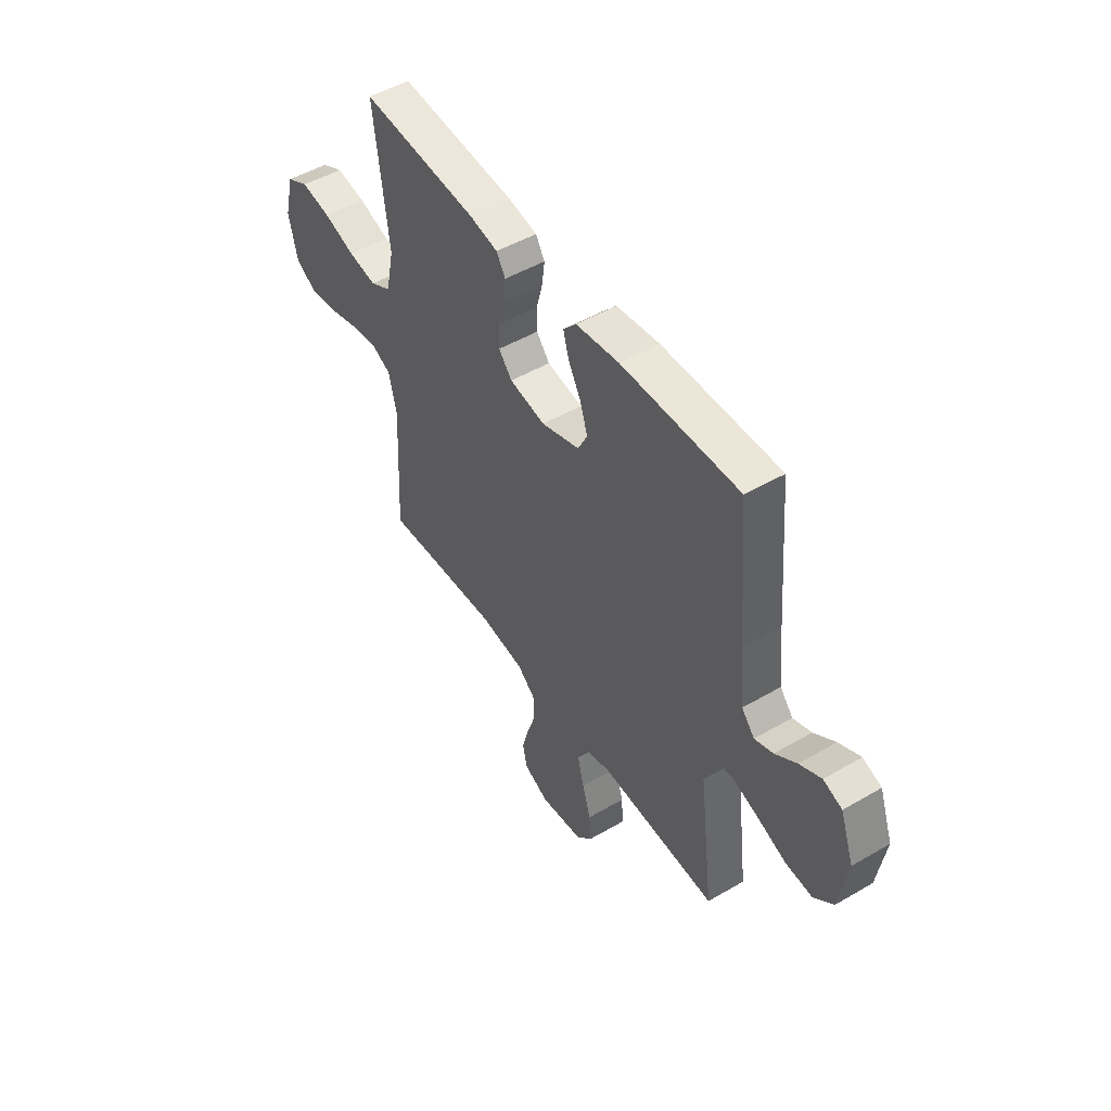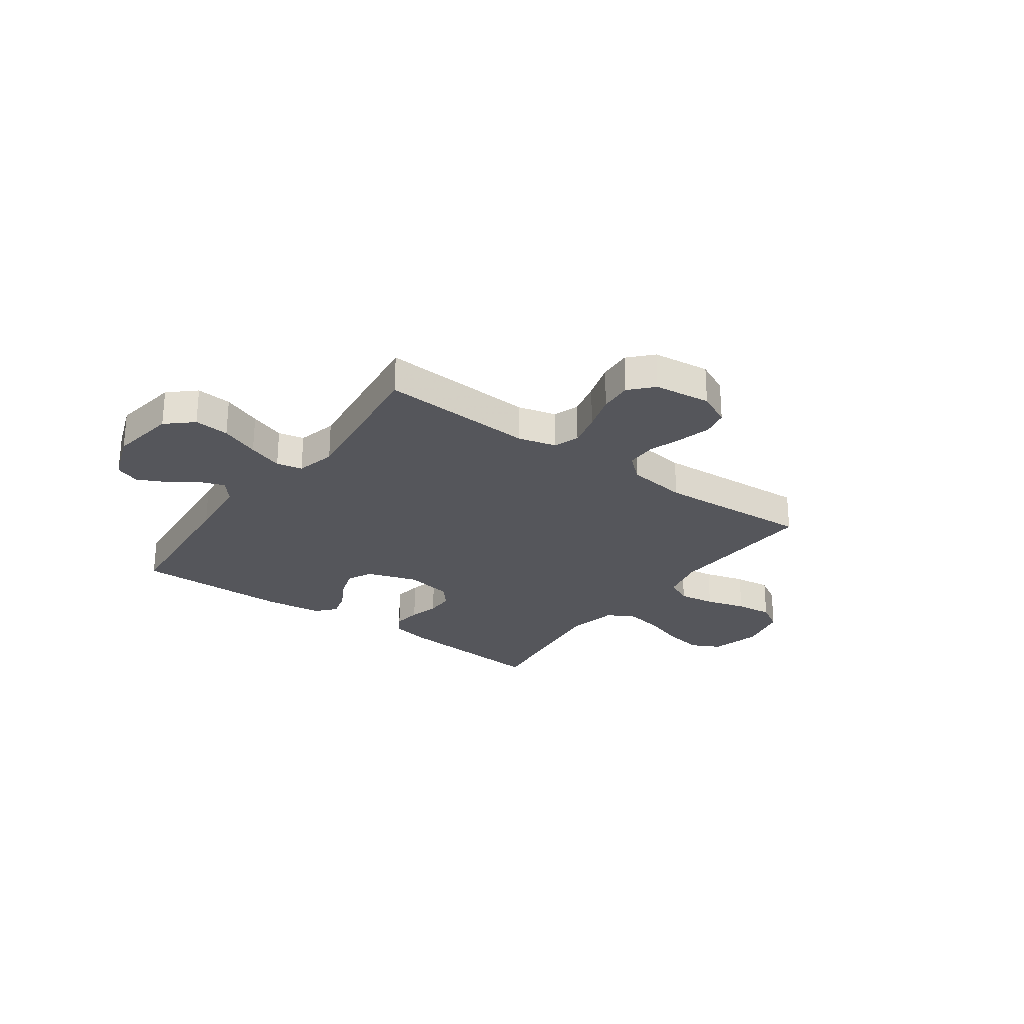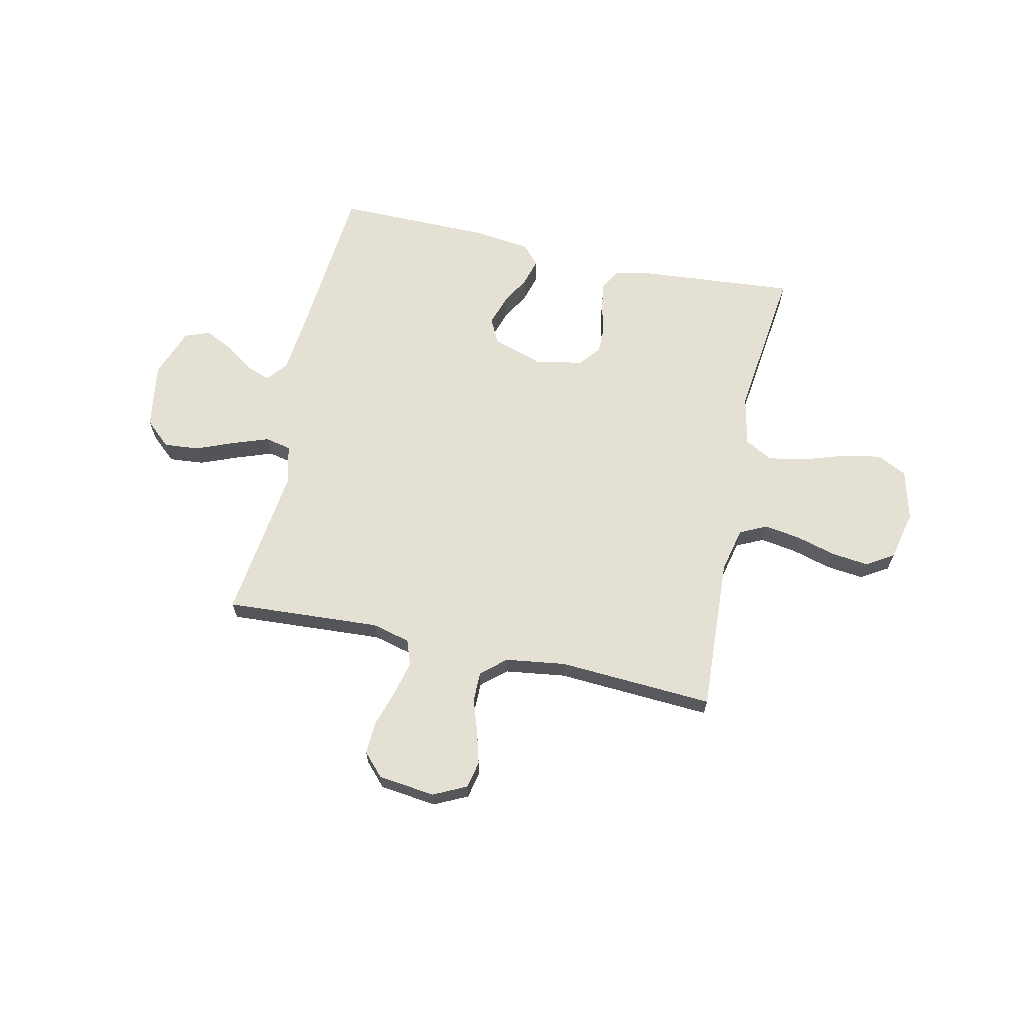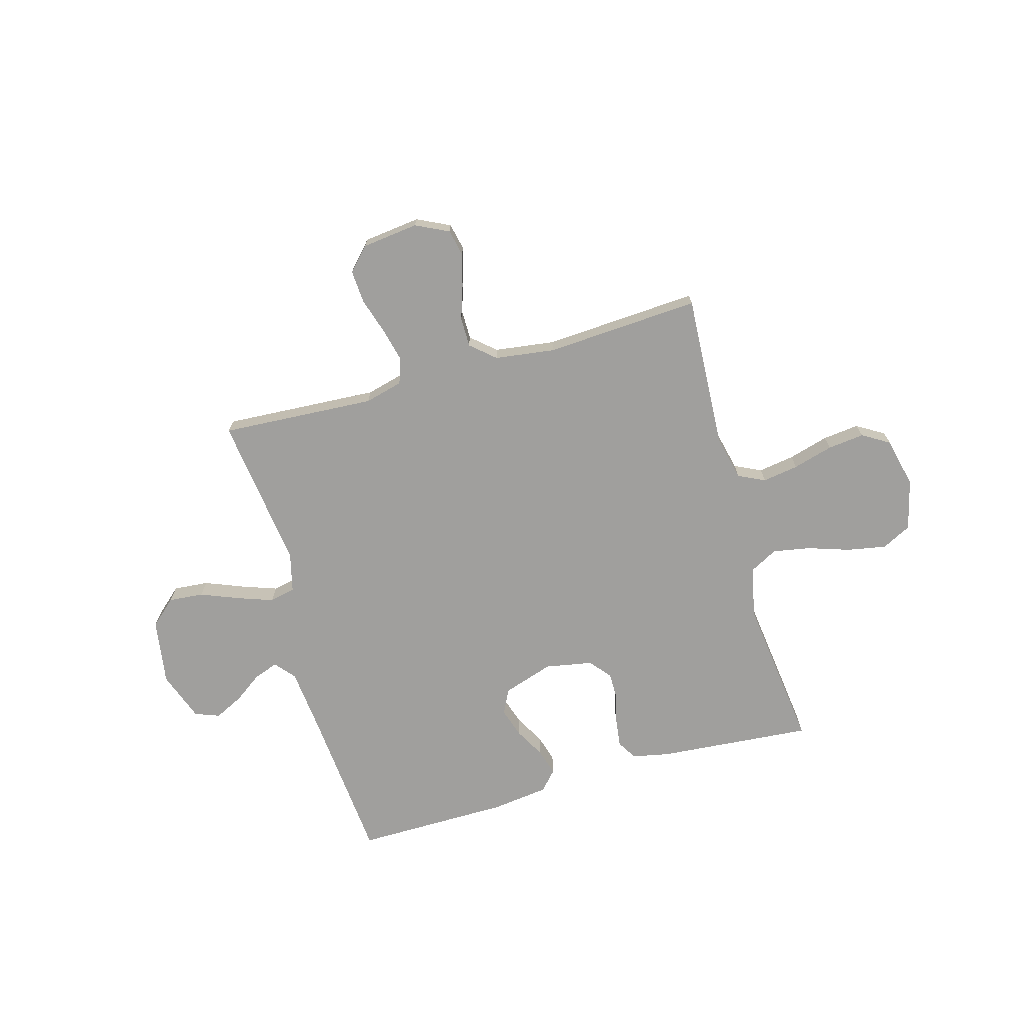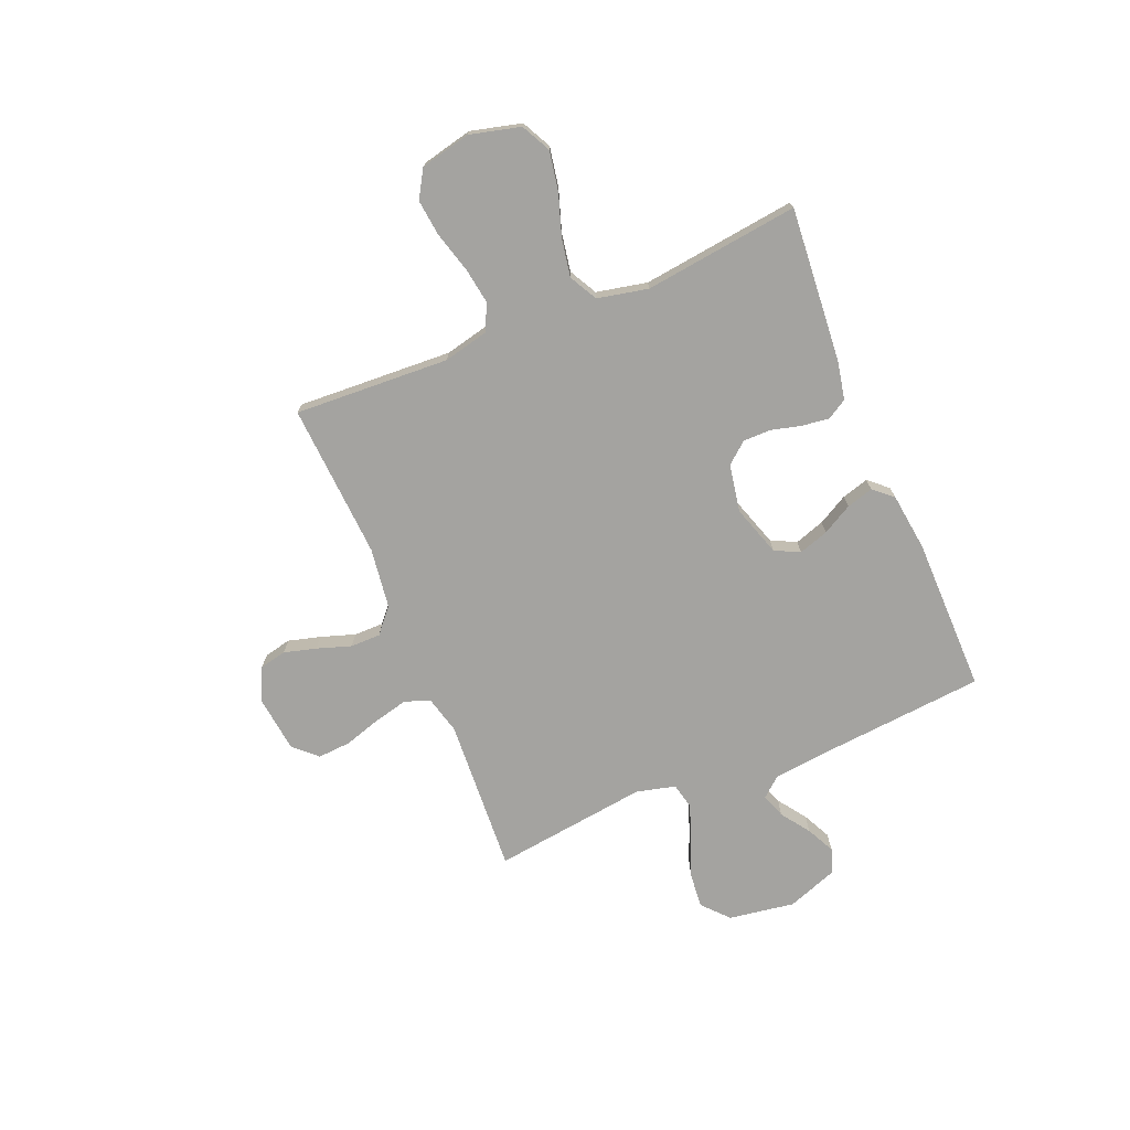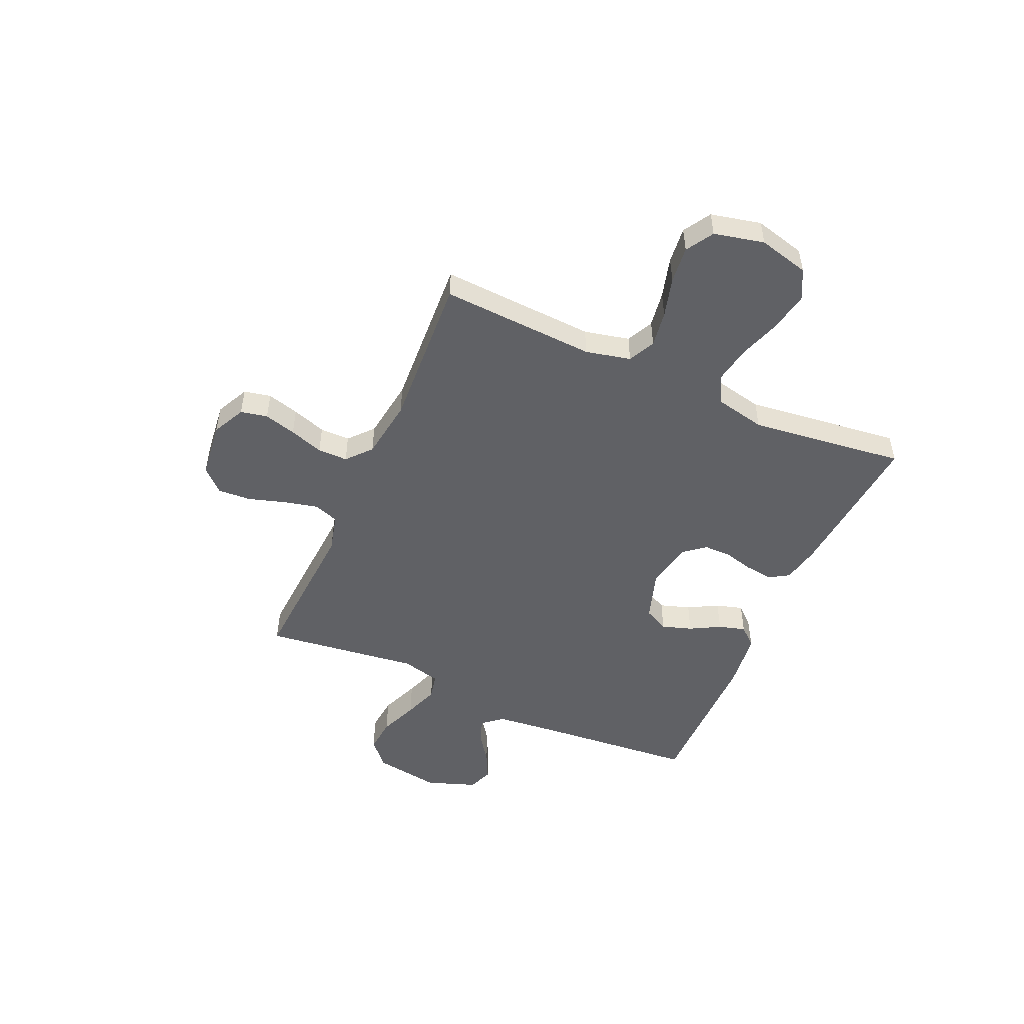
<metadata>
{"format":"obj","ext":"obj","renderer":"f3d","projection":"perspective","resolution":1024,"background":"white","views":[{"elev":49.3,"azim":57.1,"up":"+Z"},{"elev":-26.3,"azim":144.2,"up":"+Y"},{"elev":65.3,"azim":-167.7,"up":"+Y"},{"elev":-71.3,"azim":-164.2,"up":"+Y"},{"elev":-73.0,"azim":-67.4,"up":"+Y"},{"elev":-50.0,"azim":-114.0,"up":"+Y"}]}
</metadata>
<code>
v 0.5 0.07 0.5
v 0.526 0.07 0.2
v 0.539 0.07 0.071
v 0.572 0.07 0.032
v 0.619 0.07 0.049
v 0.674 0.07 0.088
v 0.729 0.07 0.115
v 0.777 0.07 0.097
v 0.812 0.07 0
v 0.792 0.07 -0.128
v 0.742 0.07 -0.173
v 0.674 0.07 -0.167
v 0.599 0.07 -0.137
v 0.531 0.07 -0.113
v 0.481 0.07 -0.124
v 0.462 0.07 -0.2
v 0.5 0.07 -0.5
v 0.2 0.07 -0.482
v 0.126 0.07 -0.501
v 0.109 0.07 -0.55
v 0.125 0.07 -0.616
v 0.147 0.07 -0.687
v 0.151 0.07 -0.751
v 0.11 0.07 -0.795
v 0 0.07 -0.808
v -0.064 0.07 -0.777
v -0.075 0.07 -0.725
v -0.058 0.07 -0.663
v -0.036 0.07 -0.597
v -0.036 0.07 -0.539
v -0.083 0.07 -0.498
v -0.2 0.07 -0.482
v -0.5 0.07 -0.5
v -0.484 0.07 -0.2
v -0.504 0.07 -0.113
v -0.556 0.07 -0.088
v -0.626 0.07 -0.099
v -0.704 0.07 -0.121
v -0.775 0.07 -0.129
v -0.828 0.07 -0.097
v -0.85 0.07 0
v -0.825 0.07 0.098
v -0.768 0.07 0.127
v -0.692 0.07 0.113
v -0.611 0.07 0.086
v -0.538 0.07 0.073
v -0.484 0.07 0.102
v -0.463 0.07 0.2
v -0.5 0.07 0.5
v -0.2 0.07 0.475
v -0.127 0.07 0.46
v -0.104 0.07 0.422
v -0.111 0.07 0.368
v -0.126 0.07 0.31
v -0.126 0.07 0.257
v -0.092 0.07 0.216
v 0 0.07 0.199
v 0.098 0.07 0.231
v 0.122 0.07 0.279
v 0.103 0.07 0.337
v 0.071 0.07 0.395
v 0.056 0.07 0.447
v 0.089 0.07 0.484
v 0.2 0.07 0.498
v 0.5 0 0.5
v 0.526 0 0.2
v 0.539 0 0.071
v 0.572 0 0.032
v 0.619 0 0.049
v 0.674 0 0.088
v 0.729 0 0.115
v 0.777 0 0.097
v 0.812 0 0
v 0.792 0 -0.128
v 0.742 0 -0.173
v 0.674 0 -0.167
v 0.599 0 -0.137
v 0.531 0 -0.113
v 0.481 0 -0.124
v 0.462 0 -0.2
v 0.5 0 -0.5
v 0.2 0 -0.482
v 0.126 0 -0.501
v 0.109 0 -0.55
v 0.125 0 -0.616
v 0.147 0 -0.687
v 0.151 0 -0.751
v 0.11 0 -0.795
v 0 0 -0.808
v -0.064 0 -0.777
v -0.075 0 -0.725
v -0.058 0 -0.663
v -0.036 0 -0.597
v -0.036 0 -0.539
v -0.083 0 -0.498
v -0.2 0 -0.482
v -0.5 0 -0.5
v -0.484 0 -0.2
v -0.504 0 -0.113
v -0.556 0 -0.088
v -0.626 0 -0.099
v -0.704 0 -0.121
v -0.775 0 -0.129
v -0.828 0 -0.097
v -0.85 0 0
v -0.825 0 0.098
v -0.768 0 0.127
v -0.692 0 0.113
v -0.611 0 0.086
v -0.538 0 0.073
v -0.484 0 0.102
v -0.463 0 0.2
v -0.5 0 0.5
v -0.2 0 0.475
v -0.127 0 0.46
v -0.104 0 0.422
v -0.111 0 0.368
v -0.126 0 0.31
v -0.126 0 0.257
v -0.092 0 0.216
v 0 0 0.199
v 0.098 0 0.231
v 0.122 0 0.279
v 0.103 0 0.337
v 0.071 0 0.395
v 0.056 0 0.447
v 0.089 0 0.484
v 0.2 0 0.498
f 64 1 2
f 63 64 2
f 62 63 2
f 61 62 2
f 60 61 2
f 59 60 2 3
f 58 59 3 4
f 57 58 4
f 56 57 4
f 52 53 54
f 51 52 54
f 50 51 54
f 49 50 54
f 48 49 54
f 47 48 54 55
f 46 47 55 56
f 43 44 45
f 42 43 45
f 41 42 45
f 40 41 45
f 39 40 45
f 38 39 45
f 37 38 45
f 36 37 45 46
f 46 56 4
f 36 46 4
f 35 36 4
f 32 33 34
f 34 35 4
f 32 34 4
f 31 32 4
f 27 28 29
f 26 27 29
f 25 26 29
f 24 25 29
f 23 24 29
f 22 23 29
f 21 22 29
f 20 21 29 30
f 19 20 30 31
f 16 17 18
f 18 19 31
f 16 18 31
f 15 16 31
f 11 12 13
f 10 11 13
f 9 10 13
f 8 9 13
f 7 8 13
f 6 7 13
f 5 6 13
f 5 13 14
f 15 31 4 5
f 5 14 15
f 66 65 128
f 66 128 127
f 66 127 126
f 66 126 125
f 66 125 124
f 67 66 124 123
f 68 67 123 122
f 68 122 121
f 68 121 120
f 118 117 116
f 118 116 115
f 118 115 114
f 118 114 113
f 118 113 112
f 119 118 112 111
f 120 119 111 110
f 109 108 107
f 109 107 106
f 109 106 105
f 109 105 104
f 109 104 103
f 109 103 102
f 109 102 101
f 110 109 101 100
f 68 120 110
f 68 110 100
f 68 100 99
f 98 97 96
f 68 99 98
f 68 98 96
f 68 96 95
f 93 92 91
f 93 91 90
f 93 90 89
f 93 89 88
f 93 88 87
f 93 87 86
f 93 86 85
f 94 93 85 84
f 95 94 84 83
f 82 81 80
f 95 83 82
f 95 82 80
f 95 80 79
f 77 76 75
f 77 75 74
f 77 74 73
f 77 73 72
f 77 72 71
f 77 71 70
f 77 70 69
f 78 77 69
f 69 68 95 79
f 79 78 69
f 1 65 66 2
f 2 66 67 3
f 3 67 68 4
f 4 68 69 5
f 5 69 70 6
f 6 70 71 7
f 7 71 72 8
f 8 72 73 9
f 9 73 74 10
f 10 74 75 11
f 11 75 76 12
f 12 76 77 13
f 13 77 78 14
f 14 78 79 15
f 15 79 80 16
f 16 80 81 17
f 17 81 82 18
f 18 82 83 19
f 19 83 84 20
f 20 84 85 21
f 21 85 86 22
f 22 86 87 23
f 23 87 88 24
f 24 88 89 25
f 25 89 90 26
f 26 90 91 27
f 27 91 92 28
f 28 92 93 29
f 29 93 94 30
f 30 94 95 31
f 31 95 96 32
f 32 96 97 33
f 33 97 98 34
f 34 98 99 35
f 35 99 100 36
f 36 100 101 37
f 37 101 102 38
f 38 102 103 39
f 39 103 104 40
f 40 104 105 41
f 41 105 106 42
f 42 106 107 43
f 43 107 108 44
f 44 108 109 45
f 45 109 110 46
f 46 110 111 47
f 47 111 112 48
f 48 112 113 49
f 49 113 114 50
f 50 114 115 51
f 51 115 116 52
f 52 116 117 53
f 53 117 118 54
f 54 118 119 55
f 55 119 120 56
f 56 120 121 57
f 57 121 122 58
f 58 122 123 59
f 59 123 124 60
f 60 124 125 61
f 61 125 126 62
f 62 126 127 63
f 63 127 128 64
f 64 128 65 1

</code>
